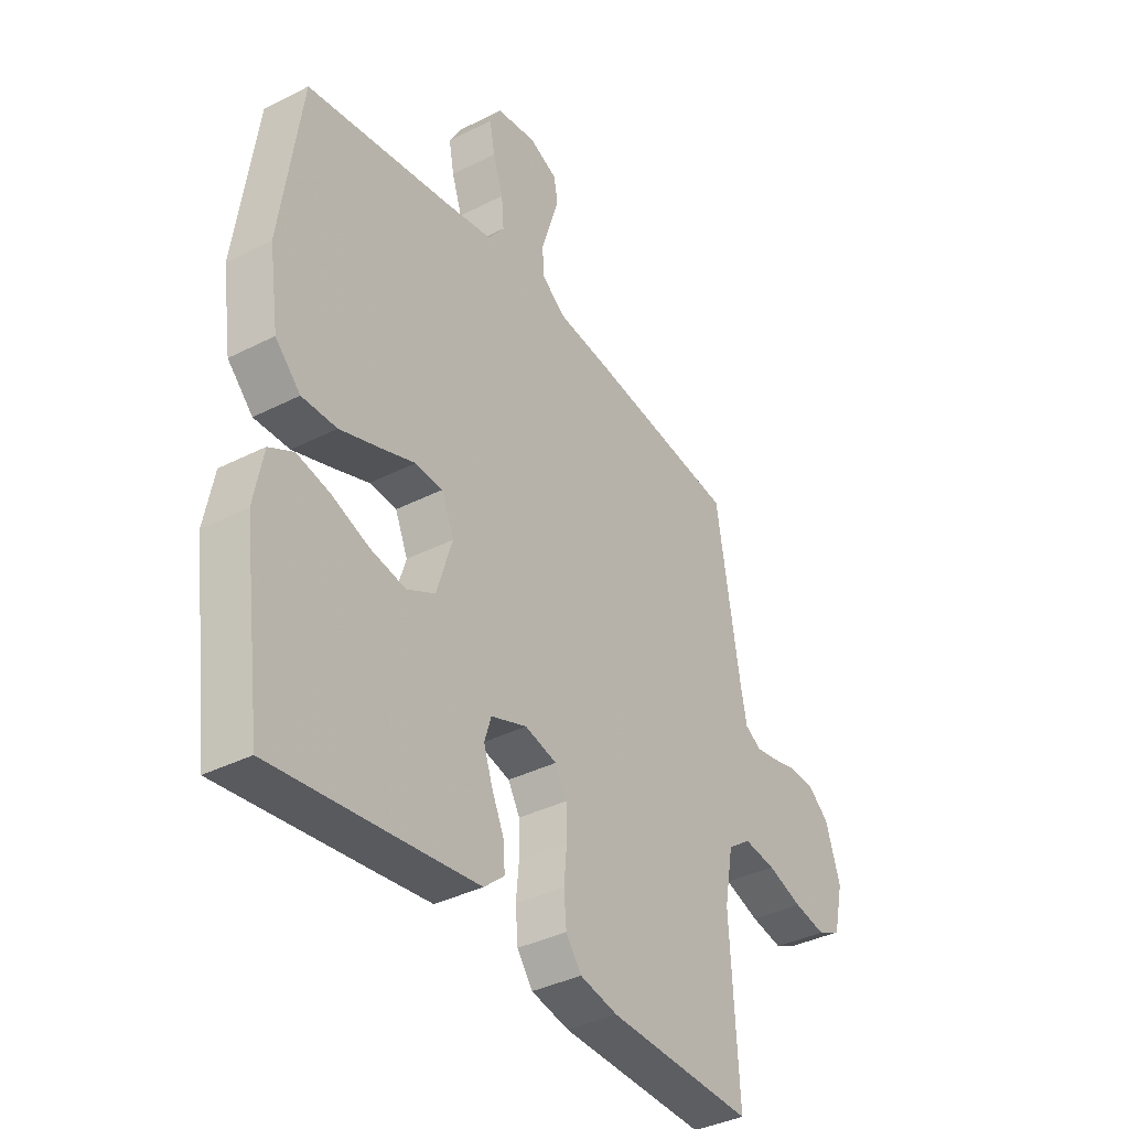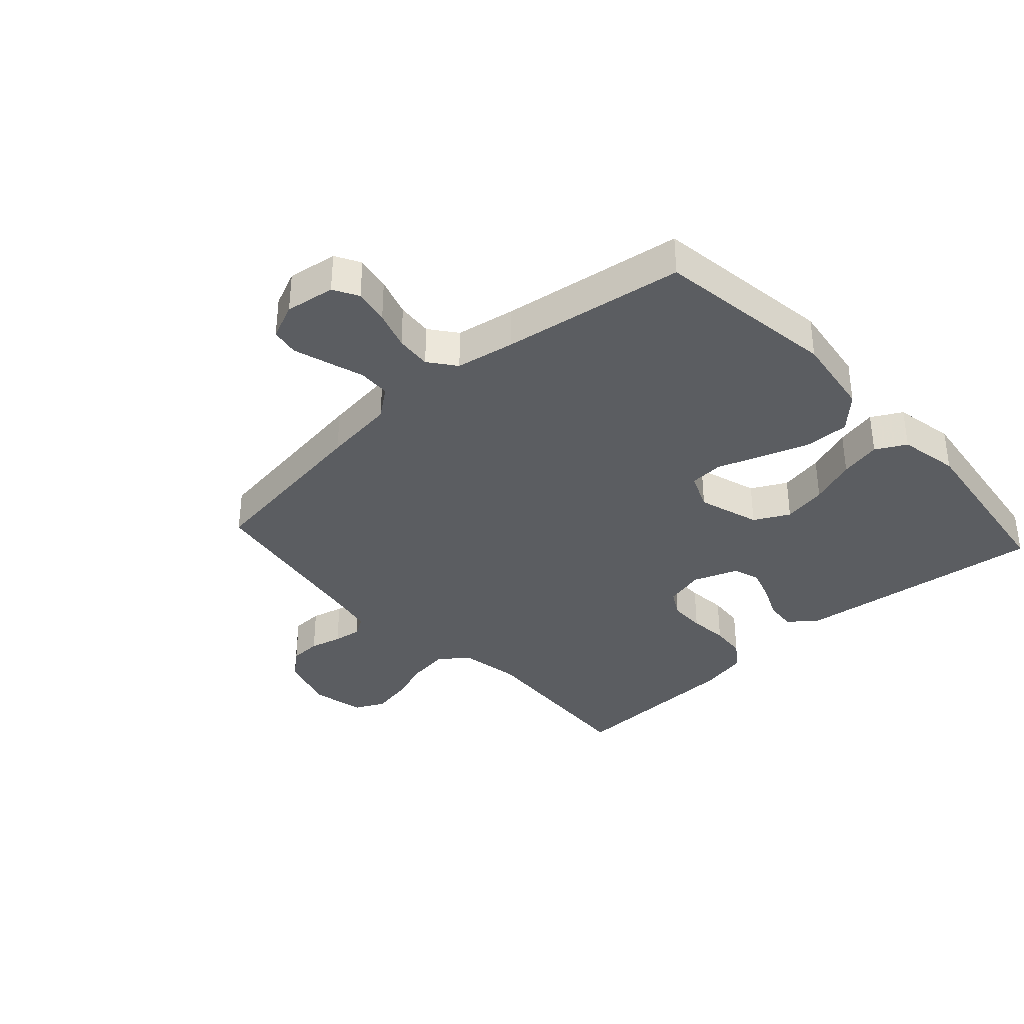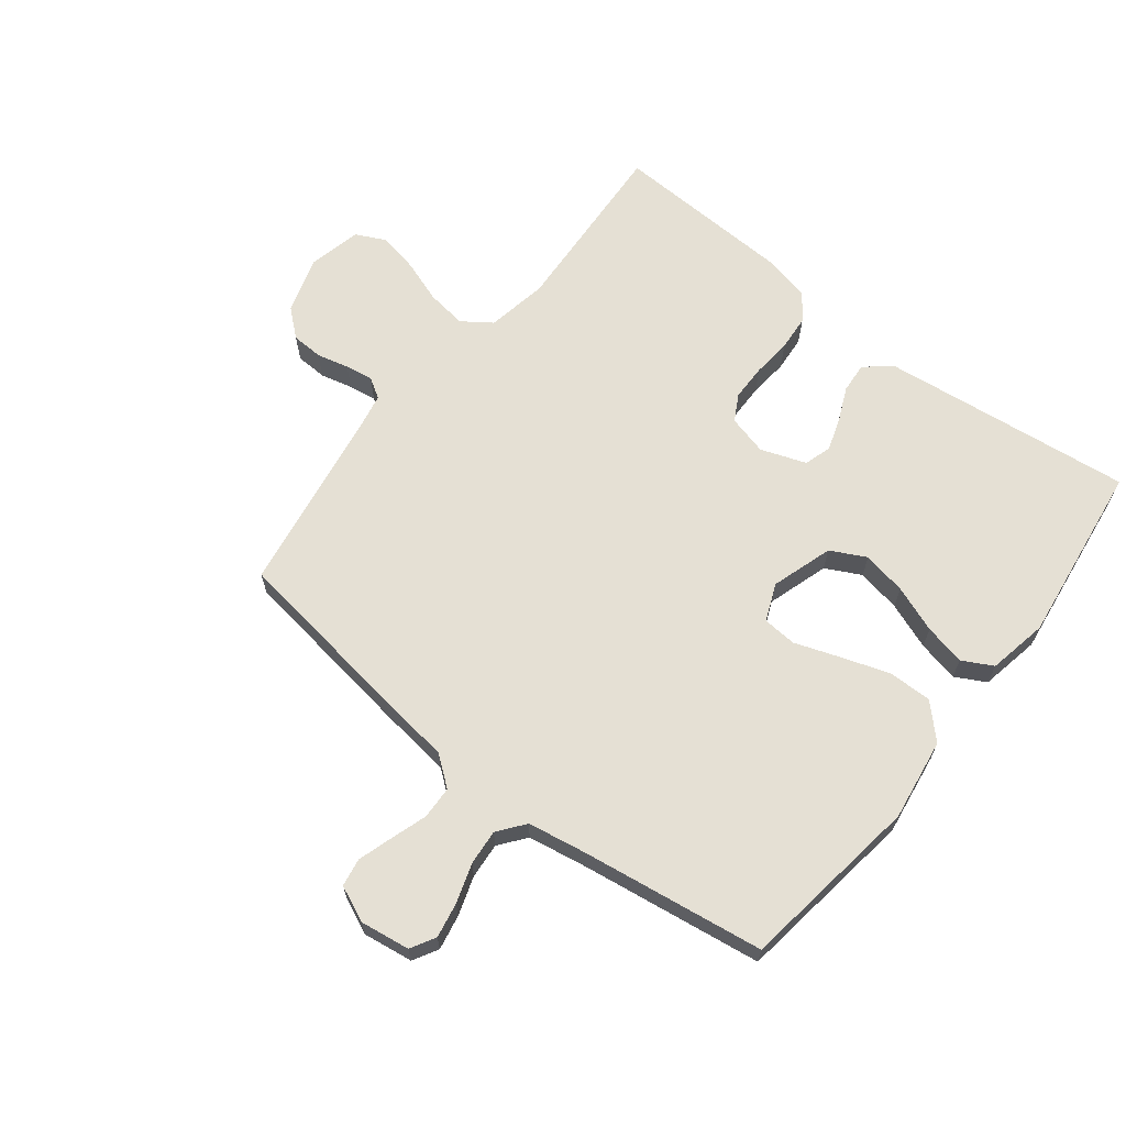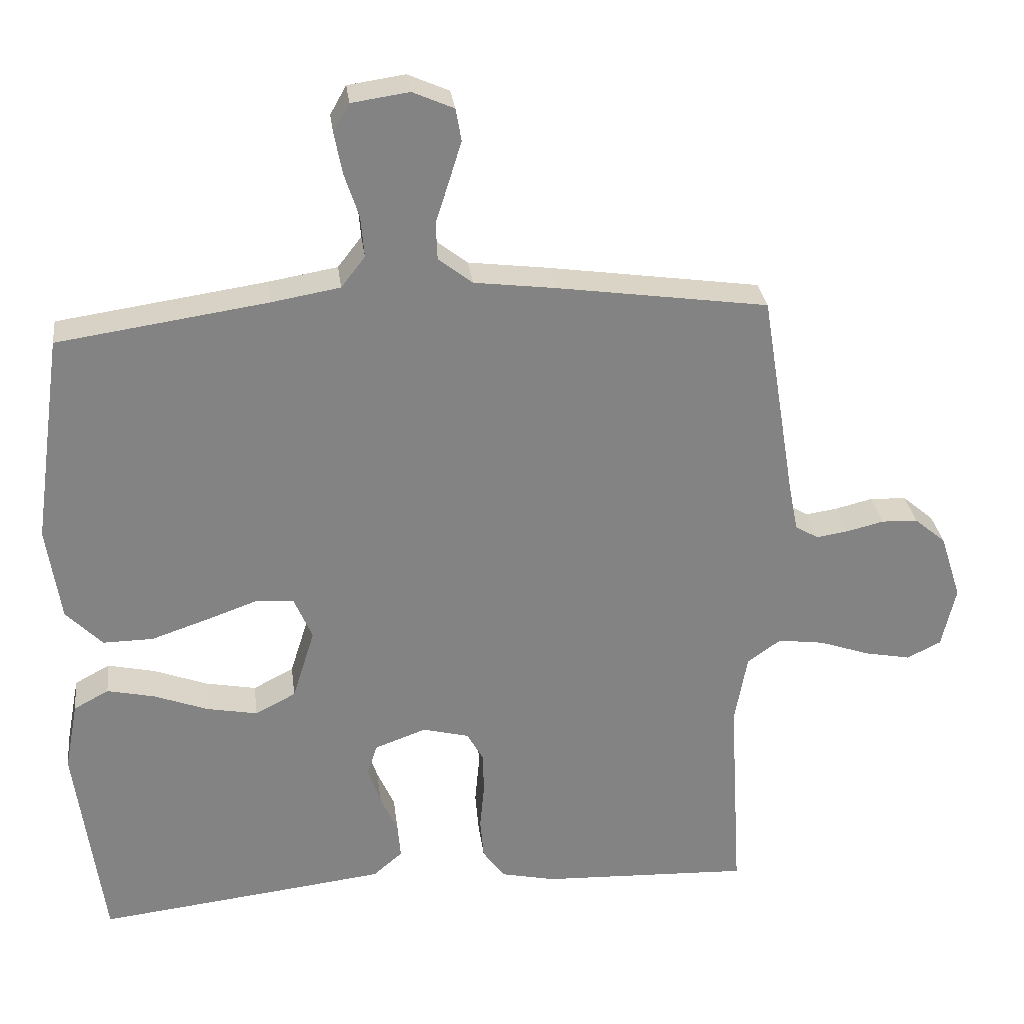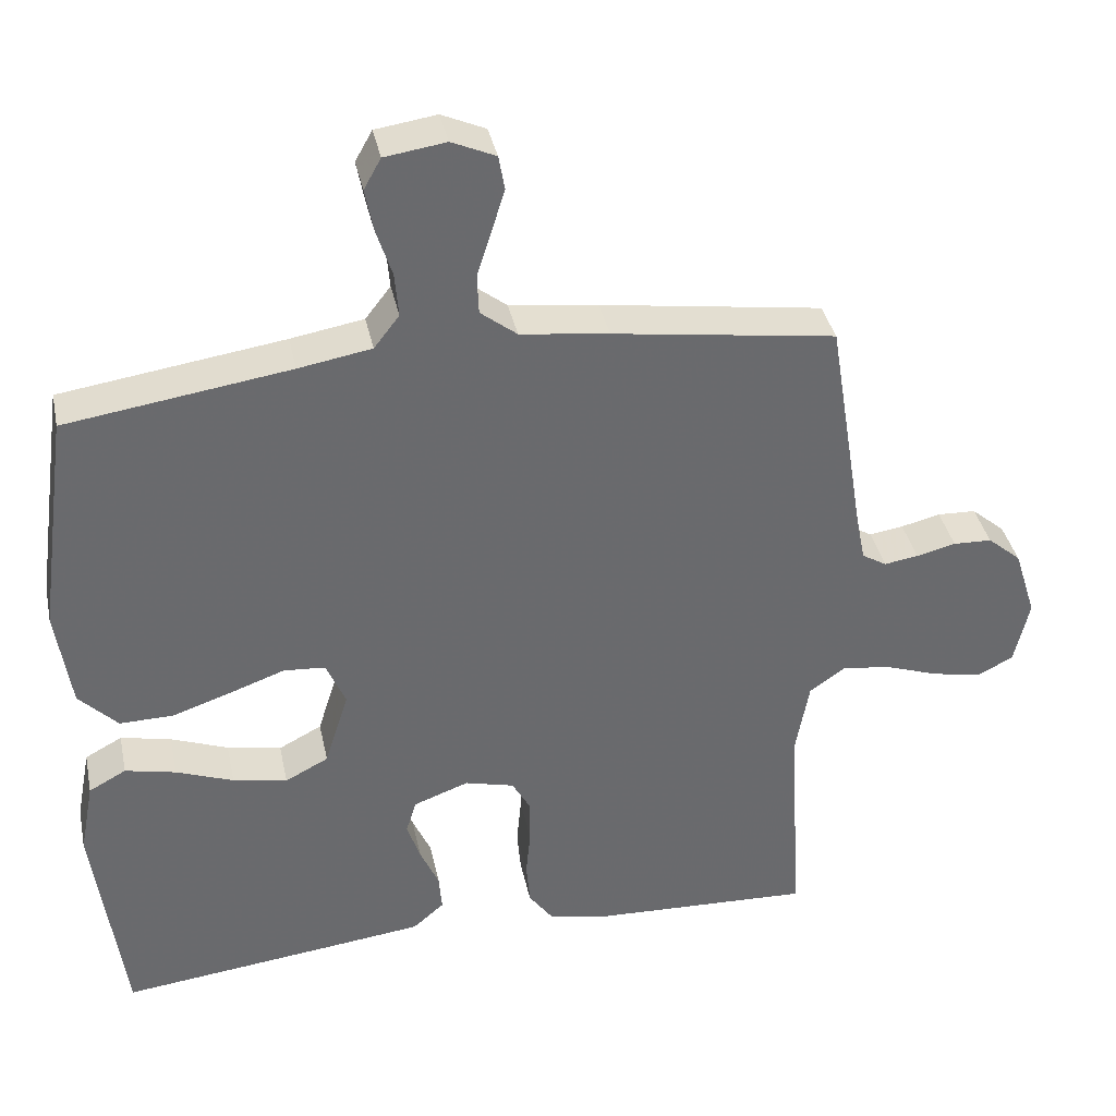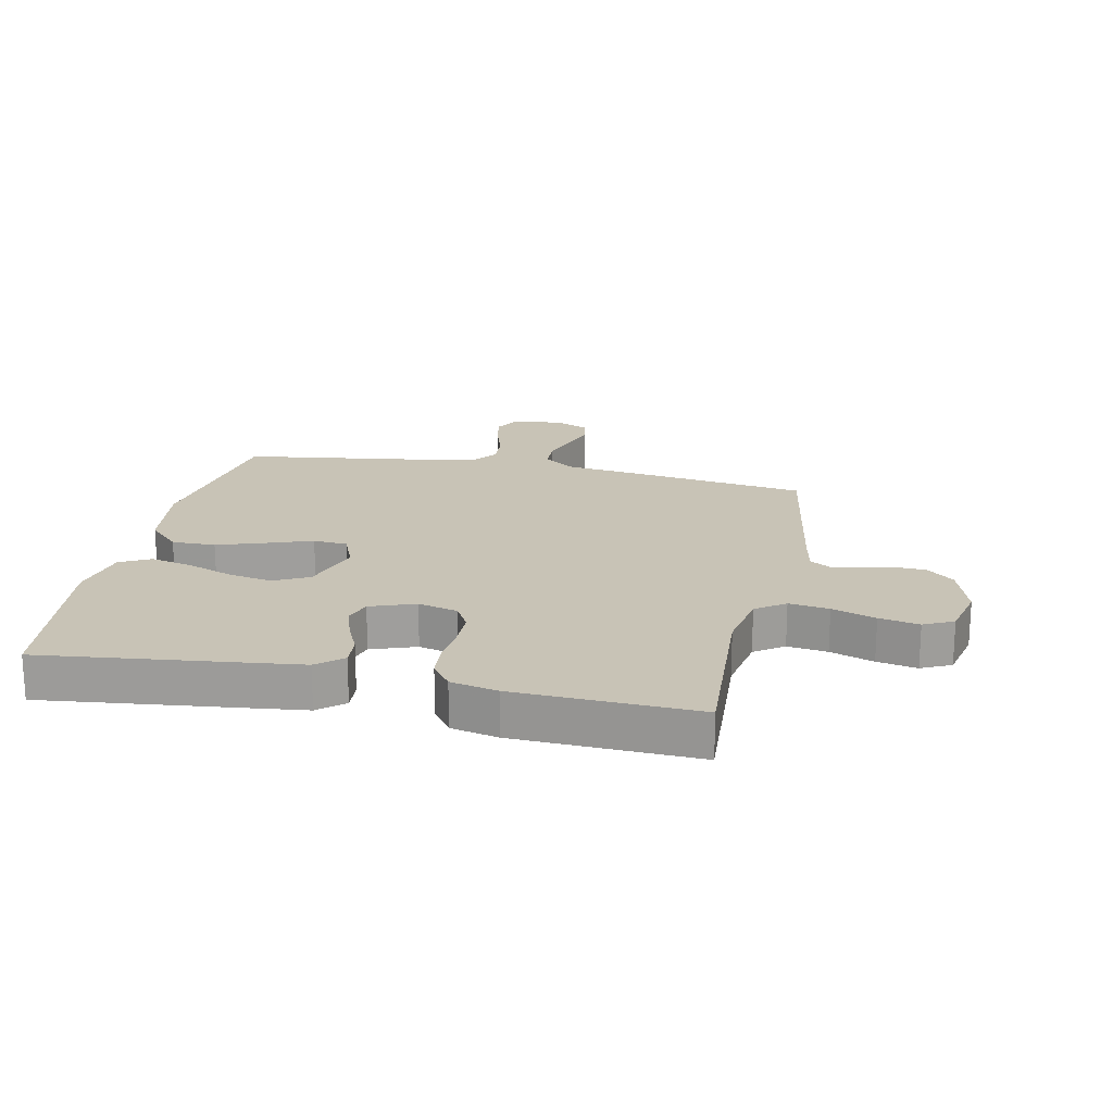
<metadata>
{"format":"obj","ext":"obj","renderer":"f3d","projection":"perspective","resolution":1024,"background":"white","views":[{"elev":-37.3,"azim":123.2,"up":"+Z"},{"elev":-35.7,"azim":42.3,"up":"+Y"},{"elev":65.4,"azim":38.2,"up":"+Y"},{"elev":29.4,"azim":172.9,"up":"+Z"},{"elev":37.3,"azim":168.2,"up":"+Z"},{"elev":19.4,"azim":-168.0,"up":"+Y"}]}
</metadata>
<code>
v 0.5 0.07 -0.5
v 0.2 0.07 -0.465
v 0.083 0.07 -0.451
v 0.041 0.07 -0.415
v 0.045 0.07 -0.365
v 0.07 0.07 -0.309
v 0.088 0.07 -0.255
v 0.074 0.07 -0.21
v 0 0.07 -0.183
v -0.066 0.07 -0.2
v -0.09 0.07 -0.243
v -0.091 0.07 -0.303
v -0.085 0.07 -0.368
v -0.09 0.07 -0.427
v -0.122 0.07 -0.471
v -0.2 0.07 -0.488
v -0.5 0.07 -0.5
v -0.482 0.07 -0.2
v -0.5 0.07 -0.099
v -0.548 0.07 -0.065
v -0.614 0.07 -0.074
v -0.686 0.07 -0.099
v -0.752 0.07 -0.112
v -0.801 0.07 -0.088
v -0.821 0.07 0
v -0.791 0.07 0.094
v -0.746 0.07 0.132
v -0.694 0.07 0.134
v -0.641 0.07 0.121
v -0.595 0.07 0.114
v -0.562 0.07 0.134
v -0.549 0.07 0.2
v -0.5 0.07 0.5
v -0.2 0.07 0.543
v -0.081 0.07 0.558
v -0.032 0.07 0.596
v -0.03 0.07 0.65
v -0.049 0.07 0.709
v -0.067 0.07 0.767
v -0.059 0.07 0.813
v 0 0.07 0.839
v 0.082 0.07 0.827
v 0.105 0.07 0.786
v 0.094 0.07 0.728
v 0.073 0.07 0.664
v 0.068 0.07 0.605
v 0.102 0.07 0.561
v 0.2 0.07 0.544
v 0.5 0.07 0.5
v 0.542 0.07 0.2
v 0.522 0.07 0.064
v 0.47 0.07 0.011
v 0.398 0.07 0.012
v 0.318 0.07 0.039
v 0.245 0.07 0.065
v 0.189 0.07 0.061
v 0.163 0.07 0
v 0.195 0.07 -0.102
v 0.253 0.07 -0.132
v 0.326 0.07 -0.118
v 0.403 0.07 -0.089
v 0.471 0.07 -0.074
v 0.521 0.07 -0.101
v 0.54 0.07 -0.2
v 0.5 0 -0.5
v 0.2 0 -0.465
v 0.083 0 -0.451
v 0.041 0 -0.415
v 0.045 0 -0.365
v 0.07 0 -0.309
v 0.088 0 -0.255
v 0.074 0 -0.21
v 0 0 -0.183
v -0.066 0 -0.2
v -0.09 0 -0.243
v -0.091 0 -0.303
v -0.085 0 -0.368
v -0.09 0 -0.427
v -0.122 0 -0.471
v -0.2 0 -0.488
v -0.5 0 -0.5
v -0.482 0 -0.2
v -0.5 0 -0.099
v -0.548 0 -0.065
v -0.614 0 -0.074
v -0.686 0 -0.099
v -0.752 0 -0.112
v -0.801 0 -0.088
v -0.821 0 0
v -0.791 0 0.094
v -0.746 0 0.132
v -0.694 0 0.134
v -0.641 0 0.121
v -0.595 0 0.114
v -0.562 0 0.134
v -0.549 0 0.2
v -0.5 0 0.5
v -0.2 0 0.543
v -0.081 0 0.558
v -0.032 0 0.596
v -0.03 0 0.65
v -0.049 0 0.709
v -0.067 0 0.767
v -0.059 0 0.813
v 0 0 0.839
v 0.082 0 0.827
v 0.105 0 0.786
v 0.094 0 0.728
v 0.073 0 0.664
v 0.068 0 0.605
v 0.102 0 0.561
v 0.2 0 0.544
v 0.5 0 0.5
v 0.542 0 0.2
v 0.522 0 0.064
v 0.47 0 0.011
v 0.398 0 0.012
v 0.318 0 0.039
v 0.245 0 0.065
v 0.189 0 0.061
v 0.163 0 0
v 0.195 0 -0.102
v 0.253 0 -0.132
v 0.326 0 -0.118
v 0.403 0 -0.089
v 0.471 0 -0.074
v 0.521 0 -0.101
v 0.54 0 -0.2
f 60 61 62 63
f 59 60 63 64
f 52 53 54 55
f 50 51 52 55
f 48 49 50 55
f 47 48 55 56
f 46 47 56 57
f 42 43 44 45
f 42 45 46
f 41 42 46
f 40 41 46 57
f 37 38 39 40
f 32 33 34 35
f 31 32 35
f 31 35 36
f 26 27 28 29
f 26 29 30
f 25 26 30
f 24 25 30
f 21 22 23 24
f 20 21 24 30
f 19 20 30 31
f 15 16 17 18
f 15 18 19
f 12 13 14 15
f 11 12 15 19
f 10 11 19 31
f 3 4 5 6
f 3 6 7
f 2 3 7
f 59 64 1 2
f 58 59 2 7
f 57 58 7 8
f 37 40 57
f 36 37 57 8
f 9 10 31 36
f 8 9 36
f 127 126 125 124
f 128 127 124 123
f 119 118 117 116
f 119 116 115 114
f 119 114 113 112
f 120 119 112 111
f 121 120 111 110
f 109 108 107 106
f 110 109 106
f 110 106 105
f 121 110 105 104
f 104 103 102 101
f 99 98 97 96
f 99 96 95
f 100 99 95
f 93 92 91 90
f 94 93 90
f 94 90 89
f 94 89 88
f 88 87 86 85
f 94 88 85 84
f 95 94 84 83
f 82 81 80 79
f 83 82 79
f 79 78 77 76
f 83 79 76 75
f 95 83 75 74
f 70 69 68 67
f 71 70 67
f 71 67 66
f 66 65 128 123
f 71 66 123 122
f 72 71 122 121
f 121 104 101
f 72 121 101 100
f 100 95 74 73
f 100 73 72
f 1 65 66 2
f 2 66 67 3
f 3 67 68 4
f 4 68 69 5
f 5 69 70 6
f 6 70 71 7
f 7 71 72 8
f 8 72 73 9
f 9 73 74 10
f 10 74 75 11
f 11 75 76 12
f 12 76 77 13
f 13 77 78 14
f 14 78 79 15
f 15 79 80 16
f 16 80 81 17
f 17 81 82 18
f 18 82 83 19
f 19 83 84 20
f 20 84 85 21
f 21 85 86 22
f 22 86 87 23
f 23 87 88 24
f 24 88 89 25
f 25 89 90 26
f 26 90 91 27
f 27 91 92 28
f 28 92 93 29
f 29 93 94 30
f 30 94 95 31
f 31 95 96 32
f 32 96 97 33
f 33 97 98 34
f 34 98 99 35
f 35 99 100 36
f 36 100 101 37
f 37 101 102 38
f 38 102 103 39
f 39 103 104 40
f 40 104 105 41
f 41 105 106 42
f 42 106 107 43
f 43 107 108 44
f 44 108 109 45
f 45 109 110 46
f 46 110 111 47
f 47 111 112 48
f 48 112 113 49
f 49 113 114 50
f 50 114 115 51
f 51 115 116 52
f 52 116 117 53
f 53 117 118 54
f 54 118 119 55
f 55 119 120 56
f 56 120 121 57
f 57 121 122 58
f 58 122 123 59
f 59 123 124 60
f 60 124 125 61
f 61 125 126 62
f 62 126 127 63
f 63 127 128 64
f 64 128 65 1

</code>
